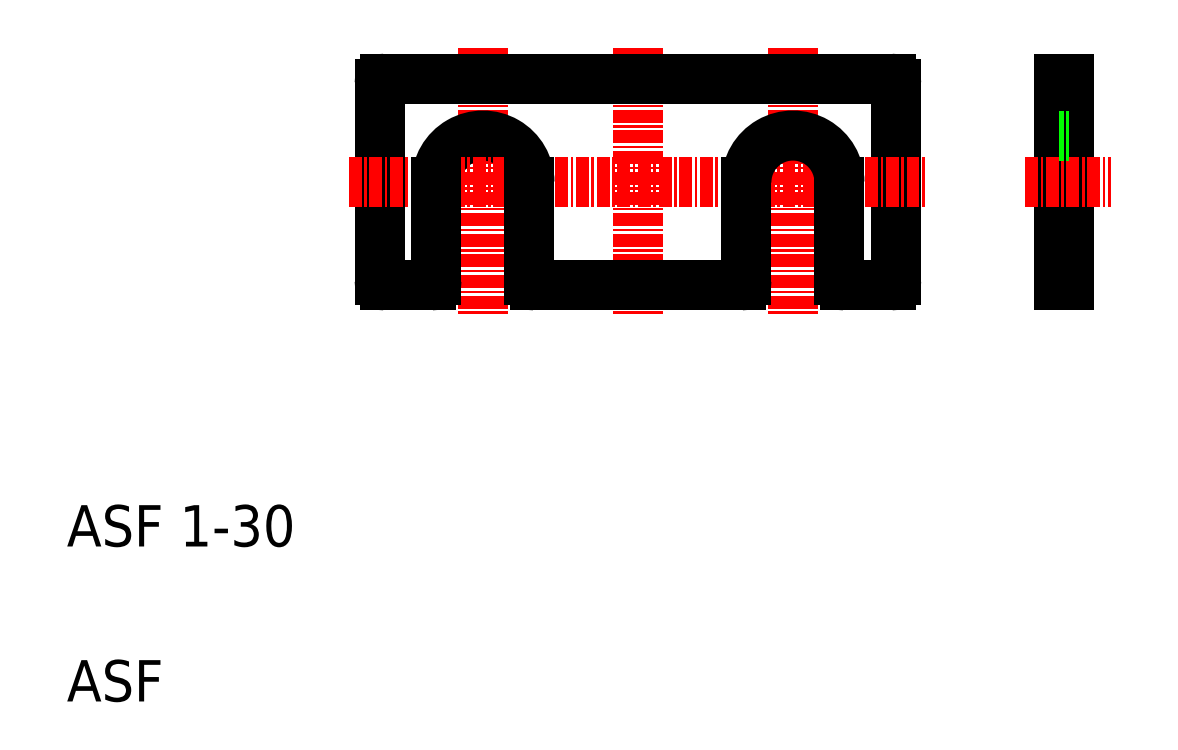
<metadata>
{"format":"dxf","ext":"dxf","renderer":"ezdxf+matplotlib","layout":"modelspace","background":"white","min_lineweight":24,"dpi":150}
</metadata>
<code>
0
SECTION
2
ENTITIES
0
LINE
8
0
10
90.28
20
69.77
30
0
11
90.28
21
50.77
31
0
0
LINE
8
0
10
40.28
20
69.77
30
0
11
40.28
21
50.77
31
0
0
LINE
8
CENTER
10
50.28
20
73.27
30
0
11
50.28
21
47.27
31
0
0
LINE
8
CENTER
10
65.28
20
73.27
30
0
11
65.28
21
47.27
31
0
0
LINE
8
CENTER
10
80.28
20
73.27
30
0
11
80.28
21
47.27
31
0
0
TEXT
8
0
10
10
20
25
30
0
40
4
1
ASF 1-30
0
TEXT
8
0
10
10
20
10
30
0
40
4
1
ASF
0
ARC
8
0
10
50.28
20
60.27
30
0
40
4.5
50
0
51
180
0
LINE
8
CENTER
10
37.28
20
60.27
30
0
11
93.28
21
60.27
31
0
0
LINE
8
0
10
45.78
20
60.27
30
0
11
45.78
21
50.77
31
0
0
LINE
8
0
10
40.78
20
50.27
30
0
11
45.28
21
50.27
31
0
0
ARC
8
0
10
40.78
20
50.77
30
0
40
0.5
50
180
51
270
0
ARC
8
0
10
45.28
20
50.77
30
0
40
0.5
50
270
51
0
0
LINE
8
0
10
55.28
20
50.27
30
0
11
75.28
21
50.27
31
0
0
LINE
8
0
10
54.78
20
60.27
30
0
11
54.78
21
50.77
31
0
0
ARC
8
0
10
55.28
20
50.77
30
0
40
0.5
50
180
51
270
0
LINE
8
0
10
84.78
20
60.27
30
0
11
84.78
21
50.77
31
0
0
LINE
8
0
10
75.78
20
60.27
30
0
11
75.78
21
50.77
31
0
0
ARC
8
0
10
75.28
20
50.77
30
0
40
0.5
50
270
51
0
0
LINE
8
0
10
85.28
20
50.27
30
0
11
89.78
21
50.27
31
0
0
ARC
8
0
10
85.28
20
50.77
30
0
40
0.5
50
180
51
270
0
ARC
8
0
10
89.78
20
50.77
30
0
40
0.5
50
270
51
0
0
ARC
8
0
10
80.28
20
60.27
30
0
40
4.5
50
0
51
180
0
LINE
8
0
10
84.78
20
55.52
30
0
11
84.78
21
55.52
31
0
0
LINE
8
0
10
84.78
20
57.9
30
0
11
84.78
21
57.9
31
0
0
LINE
8
0
10
40.78
20
70.27
30
0
11
89.78
21
70.27
31
0
0
ARC
8
0
10
40.78
20
69.77
30
0
40
0.5
50
90
51
180
0
ARC
8
0
10
89.78
20
69.77
30
0
40
0.5
50
0
51
90
0
LINE
8
0
10
106
20
70.27
30
0
11
106
21
50.27
31
0
0
LINE
8
0
10
107
20
70.27
30
0
11
107
21
50.27
31
0
0
LINE
8
0
10
106
20
50.27
30
0
11
107
21
50.27
31
0
0
LINE
8
0
10
106
20
70.27
30
0
11
107
21
70.27
31
0
0
LINE
8
CENTER
10
102.8
20
60.27
30
0
11
111.1
21
60.27
31
0
0
LINE
8
0
10
106
20
64.77
30
0
11
107
21
64.77
31
0
0
ENDSEC
0
EOF

</code>
